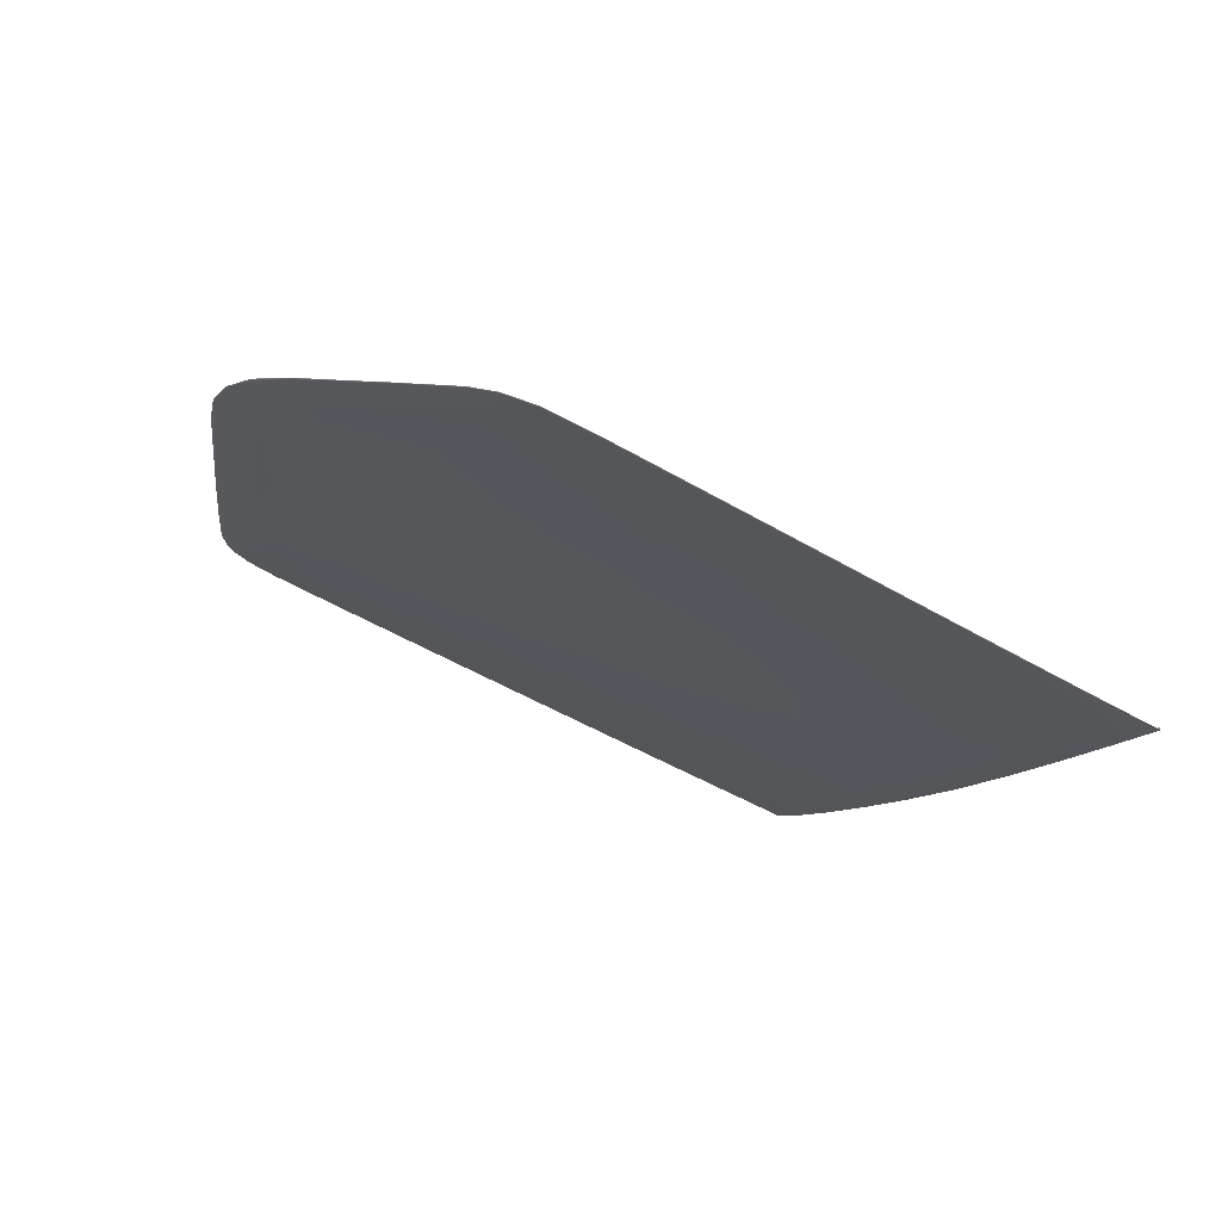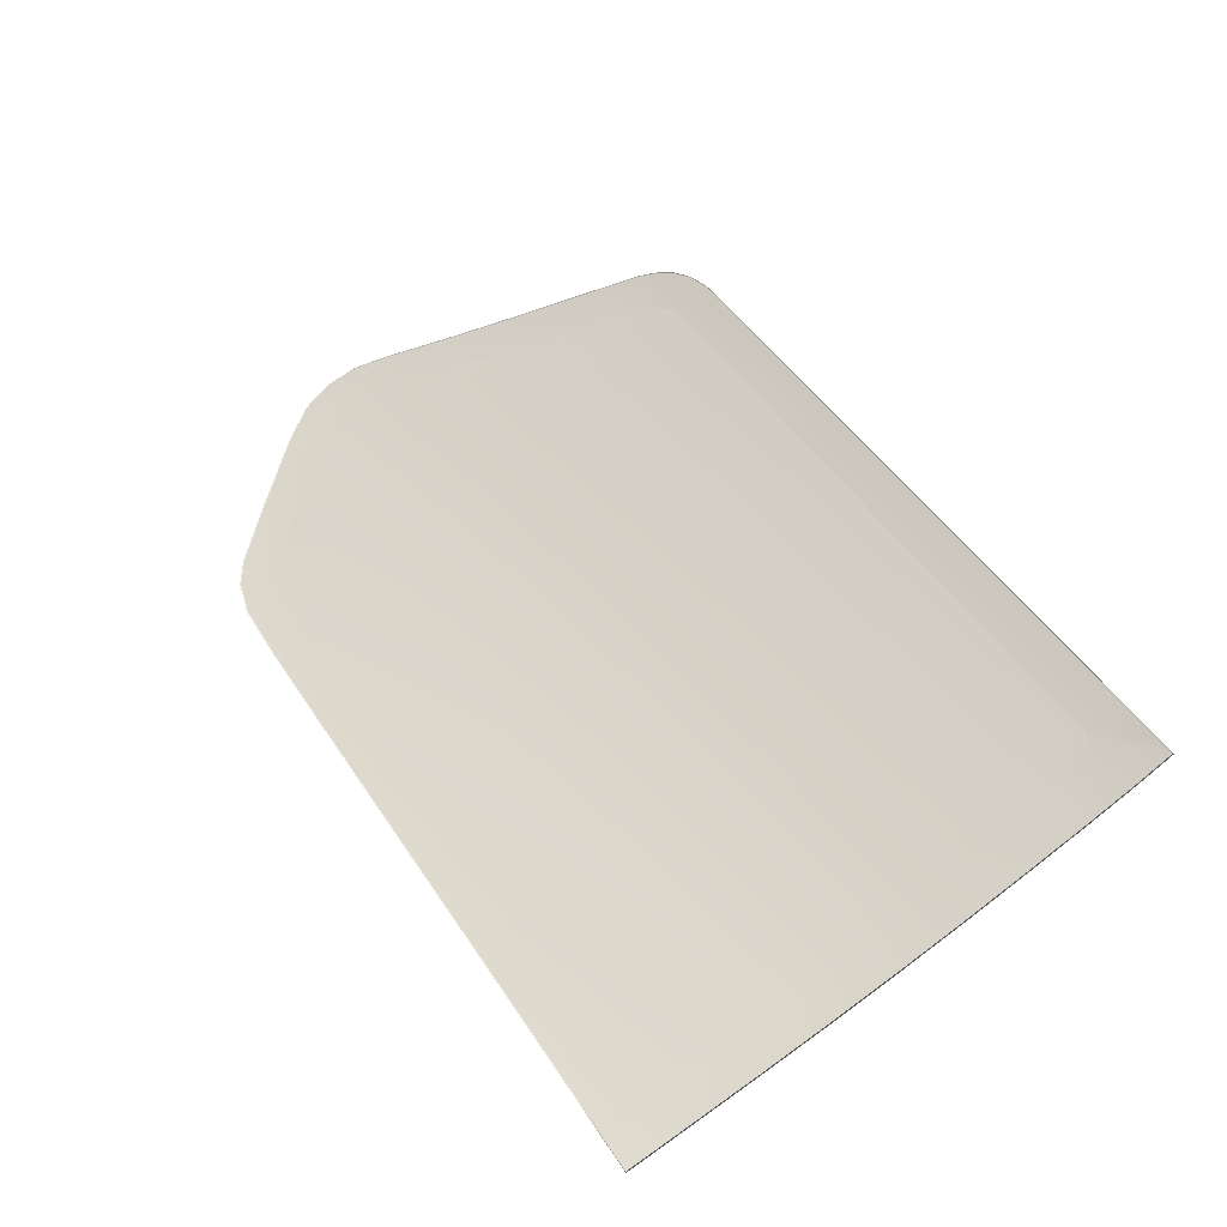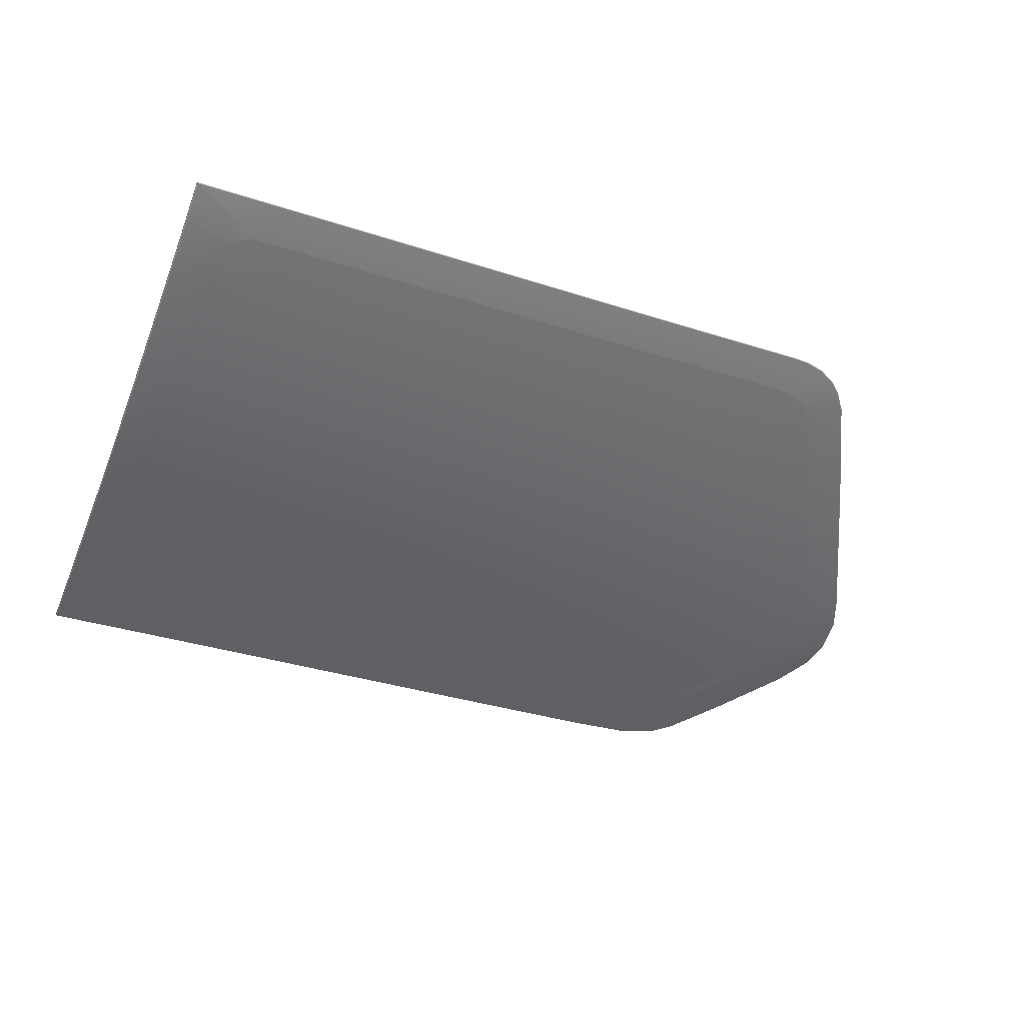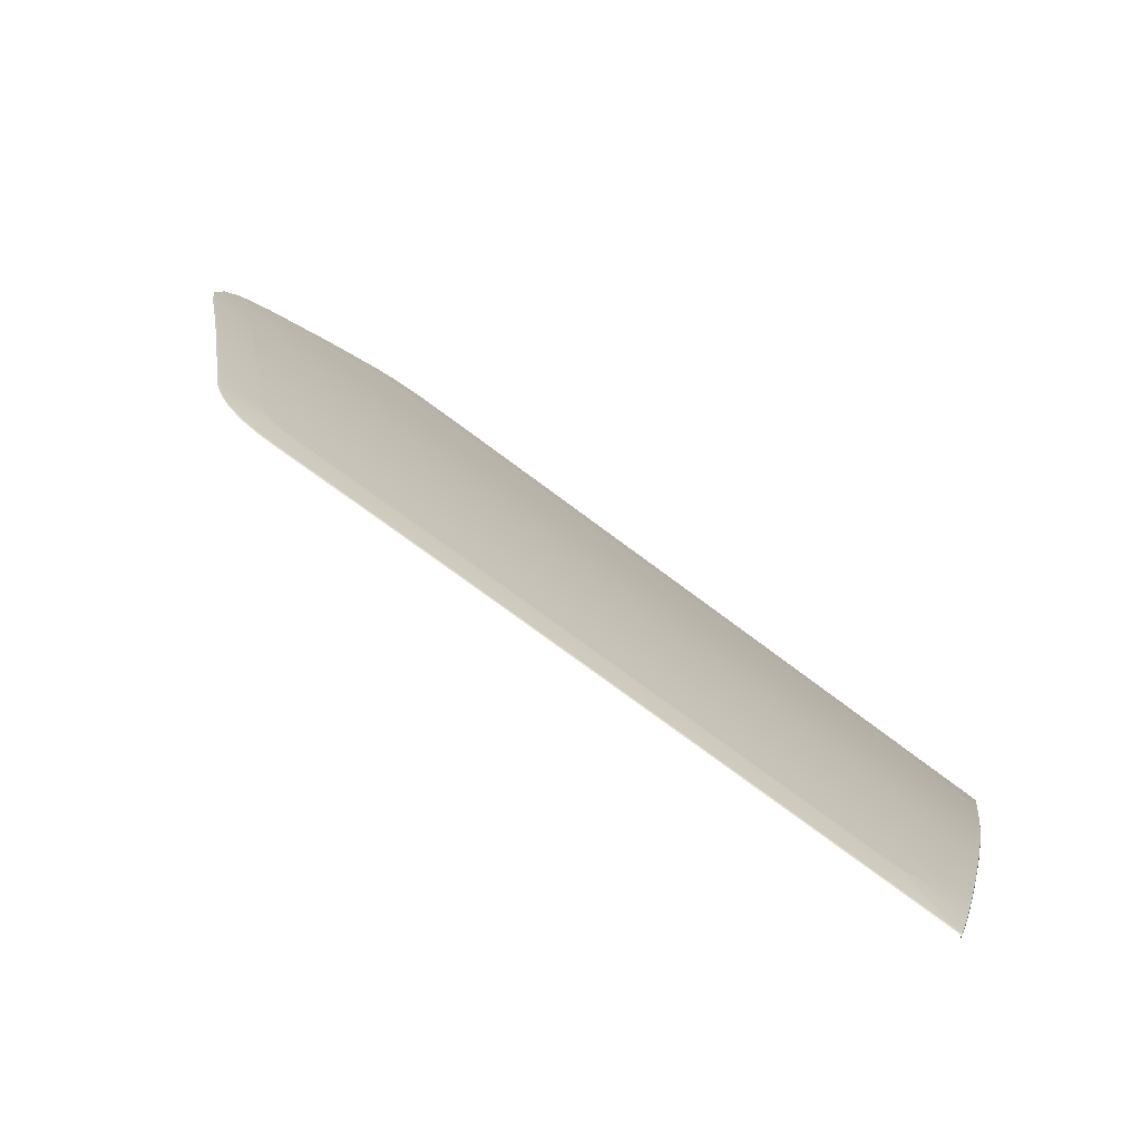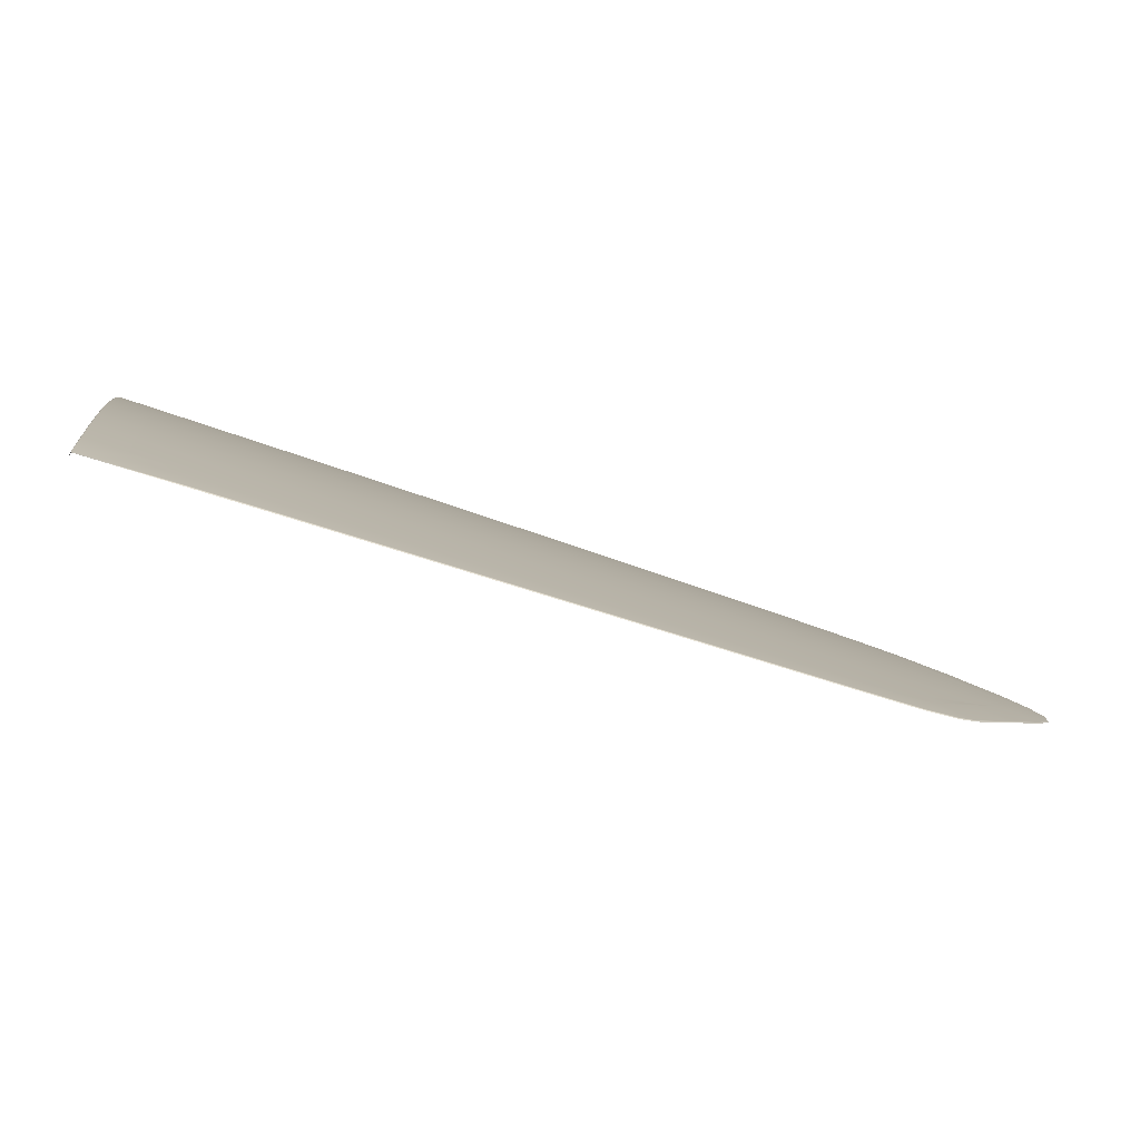
<metadata>
{"format":"obj","ext":"obj","renderer":"f3d","projection":"perspective","resolution":1024,"background":"white","views":[{"elev":-39.9,"azim":-37.6,"up":"+Z"},{"elev":50.4,"azim":57.7,"up":"+Z"},{"elev":-32.3,"azim":155.9,"up":"+Z"},{"elev":77.6,"azim":36.2,"up":"+Y"},{"elev":-62.6,"azim":160.3,"up":"+Y"}]}
</metadata>
<code>
v  -178.2 56.41 -84.71
v  -168.4 56.42 -84.72
v  -169 49.47 -87.11
v  -177.3 63.35 -82.13
v  -167.8 63.39 -82.17
v  -181.6 87.38 -71.63
v  -174 87.51 -71.69
v  -183.5 82.55 -73.91
v  -187.7 56.38 -84.69
v  -186.5 63.27 -82.1
v  -196.5 56.32 -84.68
v  -188.8 49.53 -87.13
v  -195.1 63.11 -82.1
v  -188.9 40.49 -90.2
v  -189.7 43.44 -89.21
v  -186.6 39.86 -90.39
v  -201.8 56.38 -84.64
v  -201.4 54.55 -85.31
v  -183.1 87.29 -71.65
v  -185.4 86.54 -71.99
v  -184.4 87.02 -71.77
v  -186.1 85.97 -72.25
v  -187.1 84.9 -72.75
v  -121.1 83.26 -74.2
v  -115.4 83.36 -74.18
v  -115.5 77.37 -76.79
v  -115.8 56.47 -84.66
v  -121.2 56.44 -84.69
v  -121.2 63.49 -82.25
v  -201.6 58.48 -83.83
v  -115.9 49.43 -86.89
v  -130.1 56.45 -84.7
v  -130.1 63.48 -82.25
v  -121.3 49.42 -86.93
v  -130.2 49.44 -86.97
v  -116 42.17 -89.06
v  -121.3 42.41 -89.04
v  -130.3 42.45 -89.11
v  -121.3 39.46 -89.9
v  -130.4 39.51 -89.99
v  -199.7 52.04 -86.25
v  -179.8 42.55 -89.45
v  -193.3 73.89 -77.65
v  -193.6 69.84 -79.37
v  -196.8 67.52 -80.31
v  -157.8 70.42 -79.46
v  -157.4 77.05 -76.68
v  -148.1 77.12 -76.73
v  -167.2 70.36 -79.41
v  -166.6 76.98 -76.63
v  -158.2 63.42 -82.2
v  -148.4 70.46 -79.5
v  -148.7 63.45 -82.23
v  -139.1 70.51 -79.53
v  -139.2 63.47 -82.24
v  -130 70.54 -79.55
v  -138.9 77.18 -76.76
v  -129.9 77.24 -76.79
v  -138.8 83.12 -74.15
v  -129.8 83.2 -74.18
v  -138.6 87.97 -71.87
v  -129.7 88.08 -71.88
v  -147.9 83.04 -74.11
v  -147.5 87.85 -71.85
v  -157.1 82.95 -74.07
v  -156.7 87.73 -71.81
v  -166.1 82.86 -74.01
v  -165.5 87.62 -71.76
v  -184.4 76.7 -76.54
v  -185.4 70.16 -79.32
v  -176.5 70.3 -79.35
v  -175.7 76.9 -76.56
v  -175 82.76 -73.94
v  -189.9 79.94 -75
v  -200.4 61.05 -82.88
v  -116.6 40.93 -89.42
v  -117.6 39.94 -89.71
v  -121 88.17 -71.89
v  -118.3 88.2 -71.9
v  -159.4 42.5 -89.33
v  -159 49.47 -87.08
v  -149.2 49.46 -87.05
v  -169.6 42.52 -89.39
v  -159.8 39.57 -90.25
v  -170.1 39.59 -90.34
v  -149.4 42.49 -89.26
v  -149.7 39.55 -90.17
v  -139.7 42.47 -89.19
v  -139.9 39.53 -90.08
v  -139.6 49.46 -87.01
v  -139.4 56.46 -84.72
v  -148.9 56.45 -84.72
v  -158.6 56.44 -84.73
v  -115.9 86.81 -72.56
v  -115.4 85.61 -73.13
v  -118.9 39.44 -89.87
v  -190.1 41.34 -89.92
v  -195 46.57 -88.17
v  -121.1 77.28 -76.81
v  -115.6 70.63 -79.55
v  -121.2 70.56 -79.56
v  -115.7 63.54 -82.23
v  -179 49.48 -87.13
v  -180.6 39.64 -90.41
v  -116.9 87.71 -72.14
g H611_38SG_L_1_DTaSI_H611_38SG_L
f 1 2 3
f 1 4 5
f 6 7 8
f 1 9 10
f 11 9 12
f 11 13 10
f 14 15 16
f 17 11 18
f 19 6 8
f 20 21 8
f 22 20 8
f 22 8 23
f 24 25 26
f 27 28 29
f 13 11 30
f 28 27 31
f 28 32 33
f 28 34 35
f 36 37 34
f 37 38 35
f 37 39 40
f 18 11 41
f 16 15 42
f 43 44 45
f 46 47 48
f 46 49 50
f 46 51 5
f 46 52 53
f 54 52 48
f 54 55 53
f 54 56 33
f 54 57 58
f 59 57 48
f 59 60 58
f 59 61 62
f 59 63 64
f 65 63 48
f 65 66 64
f 65 67 68
f 65 47 50
f 44 43 69
f 44 70 10
f 71 70 69
f 71 4 10
f 71 49 5
f 71 72 50
f 73 72 69
f 73 67 50
f 73 7 68
f 7 73 8
f 74 8 69
f 44 13 75
f 30 11 17
f 76 77 37
f 24 78 79
f 80 81 82
f 80 83 3
f 80 84 85
f 80 86 87
f 88 86 82
f 88 89 87
f 88 38 40
f 88 90 35
f 91 90 82
f 91 32 35
f 91 55 33
f 91 92 53
f 93 92 82
f 93 51 53
f 93 2 5
f 93 81 3
f 41 12 15
f 94 95 24
f 37 77 96
f 97 98 15
f 24 60 62
f 24 99 58
f 100 101 99
f 101 56 58
f 101 29 33
f 101 100 102
f 8 74 23
f 95 25 24
f 97 15 14
f 42 15 12
f 42 83 85
f 42 103 3
f 1 103 12
f 103 1 3
f 2 1 5
f 4 1 10
f 41 11 12
f 9 11 10
f 21 19 8
f 99 24 26
f 102 27 29
f 75 13 30
f 34 28 31
f 29 28 33
f 32 28 35
f 31 36 34
f 34 37 35
f 38 37 40
f 104 16 42
f 52 46 48
f 47 46 50
f 49 46 5
f 51 46 53
f 57 54 48
f 52 54 53
f 55 54 33
f 56 54 58
f 63 59 48
f 57 59 58
f 60 59 62
f 61 59 64
f 47 65 48
f 63 65 64
f 66 65 68
f 67 65 50
f 70 44 69
f 13 44 10
f 72 71 69
f 70 71 10
f 4 71 5
f 49 71 50
f 8 73 69
f 72 73 50
f 67 73 68
f 43 74 69
f 45 44 75
f 36 76 37
f 105 24 79
f 86 80 82
f 81 80 3
f 83 80 85
f 84 80 87
f 90 88 82
f 86 88 87
f 89 88 40
f 38 88 35
f 92 91 82
f 90 91 35
f 32 91 33
f 55 91 53
f 81 93 82
f 92 93 53
f 51 93 5
f 2 93 3
f 98 41 15
f 105 94 24
f 39 37 96
f 78 24 62
f 60 24 58
f 26 100 99
f 99 101 58
f 56 101 33
f 29 101 102
f 103 42 12
f 104 42 85
f 83 42 3
f 9 1 12
v  -196.8 67.52 -80.31
v  -200.4 61.05 -82.88
v  -204.2 62.66 -82.2
v  -201.6 58.48 -83.83
v  -201.8 56.38 -84.64
v  -206 56.17 -84.69
v  -111.5 63.34 -81.85
v  -111.6 56.28 -84.27
v  -111.6 56.38 -84.57
v  -181.6 87.38 -71.63
v  -183.1 87.29 -71.65
v  -183.7 90.88 -69.71
v  -111.4 70.43 -79.18
v  -111.5 63.45 -82.15
v  -111.3 77.16 -76.44
v  -111.4 70.54 -79.47
v  -190.1 41.34 -89.92
v  -188.9 40.49 -90.2
v  -190.7 36.92 -91.4
v  -111.2 83.15 -73.83
v  -111.3 77.28 -76.73
v  -186.1 85.97 -72.25
v  -187.1 84.9 -72.75
v  -190.5 86.88 -71.68
v  -193.3 73.89 -77.65
v  -200.5 69.24 -79.54
v  -184.4 87.02 -71.77
v  -185.4 86.54 -71.99
v  -187.7 89.58 -70.34
v  -189.1 88.48 -70.87
v  -111.8 42.23 -88.56
v  -111.9 35.18 -90.59
v  -111.9 35.3 -90.89
v  -111.7 49.25 -86.48
v  -111.8 42.32 -88.87
v  -111.7 49.34 -86.78
v  -185.8 90.44 -69.91
v  -198.8 44.91 -88.75
v  -195 46.57 -88.17
v  -197.4 43.22 -89.33
v  -186.6 39.86 -90.39
v  -187.2 35.97 -91.68
v  -180.6 39.64 -90.41
v  -180.6 35.73 -91.69
v  -189.9 79.94 -75
v  -193.6 81.63 -74.14
v  -121 88.17 -71.89
v  -129.7 88.08 -71.88
v  -129.8 91.71 -69.94
v  -118.3 88.2 -71.9
v  -121.1 91.8 -69.96
v  -115.4 85.61 -73.13
v  -115.9 86.81 -72.56
v  -111.3 88.19 -71.94
v  -115.7 63.54 -82.23
v  -115.6 70.63 -79.55
v  -111.5 70.58 -79.57
v  -174 87.51 -71.69
v  -181.7 91.01 -69.69
v  -165.5 87.62 -71.76
v  -173.8 91.13 -69.77
v  -199.7 52.04 -86.25
v  -138.6 87.97 -71.87
v  -147.5 87.85 -71.85
v  -147.6 91.48 -69.91
v  -138.6 91.6 -69.93
v  -156.7 87.73 -71.81
v  -165.3 91.24 -69.83
v  -156.6 91.36 -69.88
v  -115.5 77.37 -76.79
v  -115.4 83.36 -74.18
v  -111.3 83.32 -74.21
v  -115.8 56.47 -84.66
v  -111.6 63.49 -82.25
v  -205.6 59.45 -83.42
v  -115.9 49.43 -86.89
v  -111.7 56.42 -84.67
v  -116 42.17 -89.06
v  -111.8 49.37 -86.88
v  -130.4 39.51 -89.99
v  -121.3 39.46 -89.9
v  -121.3 35.51 -91.06
v  -201.4 54.55 -85.31
v  -203.1 49.77 -87.05
v  -197 75.58 -76.84
v  -170.1 39.59 -90.34
v  -159.8 39.57 -90.25
v  -159.8 35.64 -91.49
v  -149.7 39.55 -90.17
v  -149.7 35.62 -91.38
v  -139.9 39.53 -90.08
v  -139.9 35.6 -91.27
v  -130.4 35.56 -91.16
v  -112.7 91.88 -69.96
v  -111.2 91.89 -69.96
v  -116.6 40.93 -89.42
v  -111.9 42.35 -88.97
v  -112 35.43 -90.96
v  -118.9 39.44 -89.87
v  -192.9 38.44 -90.91
v  -111.4 77.33 -76.82
v  -117.6 39.94 -89.71
v  -116.9 87.71 -72.14
v  -205.3 53.07 -85.84
v  -170.1 35.67 -91.59
v  -111.1 88 -71.56
v  -111.2 83.28 -74.12
v  -111.1 91.78 -69.55
v  -111.1 88.14 -71.85
v  -111.1 91.94 -69.82
v  -204.2 62.66 -82.09
v  -206.1 56.13 -84.59
v  -183.8 90.93 -69.57
v  -190.8 36.8 -91.33
v  -190.6 86.88 -71.56
v  -200.6 69.24 -79.43
v  -187.8 89.61 -70.2
v  -189.2 88.5 -70.75
v  -185.8 90.48 -69.77
v  -197.5 43.12 -89.25
v  -187.2 35.84 -91.61
v  -180.6 35.59 -91.62
v  -193.7 81.63 -74.02
v  -129.8 91.75 -69.8
v  -181.7 91.06 -69.54
v  -173.8 91.17 -69.63
v  -198.9 44.81 -88.67
v  -147.6 91.53 -69.76
v  -138.6 91.65 -69.79
v  -165.3 91.28 -69.69
v  -156.6 91.4 -69.73
v  -205.7 59.44 -83.31
v  -121.3 35.38 -90.99
v  -203.2 49.68 -86.97
v  -197.1 75.58 -76.72
v  -159.8 35.51 -91.42
v  -149.7 35.49 -91.31
v  -139.9 35.46 -91.2
v  -130.4 35.43 -91.09
v  -193 38.33 -90.84
v  -205.4 53 -85.75
v  -170.1 35.54 -91.52
v  -112.6 91.93 -69.82
v  -121.1 91.85 -69.81
g H611_38SG_L_H611_38SG_L_2_DTaSI
f 106 107 108
f 109 110 111
f 112 113 114
f 115 116 117
f 118 112 119
f 120 118 121
f 122 123 124
f 125 120 126
f 127 128 129
f 130 106 131
f 132 133 134
f 133 127 135
f 136 137 138
f 139 136 140
f 113 139 141
f 116 132 142
f 143 144 145
f 123 146 147
f 146 148 149
f 128 150 151
f 152 153 154
f 155 152 156
f 157 158 159
f 160 161 162
f 163 115 164
f 165 163 166
f 167 144 143
f 168 169 170
f 153 168 171
f 172 165 173
f 169 172 174
f 175 176 177
f 178 160 179
f 107 109 180
f 181 178 182
f 183 181 184
f 185 186 187
f 188 167 189
f 150 130 190
f 191 192 193
f 192 194 195
f 194 196 197
f 196 185 198
f 155 199 200
f 201 202 203
f 187 186 204
f 144 122 205
f 161 175 206
f 201 183 202
f 204 207 203
f 208 200 159
f 110 188 209
f 148 191 210
f 211 125 212
f 213 211 214
f 177 176 157
f 187 203 138
f 203 202 140
f 159 200 215
f 177 159 214
f 131 108 216
f 180 111 217
f 164 117 218
f 205 124 219
f 135 129 220
f 190 131 221
f 142 134 222
f 134 135 223
f 117 142 224
f 143 145 225
f 124 147 226
f 147 149 227
f 129 151 228
f 156 154 229
f 179 162 121
f 166 164 230
f 173 166 231
f 189 143 232
f 171 170 233
f 154 171 234
f 174 173 235
f 170 174 236
f 206 177 212
f 182 179 119
f 108 180 237
f 184 182 114
f 202 184 141
f 198 187 238
f 209 189 239
f 151 190 240
f 210 193 241
f 193 195 242
f 195 197 243
f 197 198 244
f 145 205 245
f 162 206 126
f 111 209 246
f 149 210 247
f 131 106 108
f 180 109 111
f 119 112 114
f 164 115 117
f 121 118 119
f 126 120 121
f 205 122 124
f 212 125 126
f 135 127 129
f 190 130 131
f 142 132 134
f 134 133 135
f 140 136 138
f 141 139 140
f 114 113 141
f 117 116 142
f 124 123 147
f 147 146 149
f 129 128 151
f 156 152 154
f 177 157 159
f 179 160 162
f 166 163 164
f 173 165 166
f 189 167 143
f 171 168 170
f 154 153 171
f 174 172 173
f 170 169 174
f 206 175 177
f 182 178 179
f 108 107 180
f 184 181 182
f 202 183 184
f 198 185 187
f 209 188 189
f 151 150 190
f 210 191 193
f 193 192 195
f 195 194 197
f 197 196 198
f 208 155 200
f 207 201 203
f 145 144 205
f 162 161 206
f 187 204 203
f 158 208 159
f 111 110 209
f 149 148 210
f 214 211 212
f 215 213 214
f 238 187 138
f 138 203 140
f 215 200 248
f 248 200 199
f 214 159 215
f 212 177 214
f 221 131 216
f 237 180 217
f 230 164 218
f 245 205 219
f 223 135 220
f 240 190 221
f 224 142 222
f 222 134 223
f 218 117 224
f 232 143 225
f 219 124 226
f 226 147 227
f 220 129 228
f 249 156 229
f 119 179 121
f 231 166 230
f 235 173 231
f 239 189 232
f 234 171 233
f 229 154 234
f 236 174 235
f 233 170 236
f 126 206 212
f 114 182 119
f 216 108 237
f 141 184 114
f 140 202 141
f 244 198 238
f 246 209 239
f 228 151 240
f 247 210 241
f 241 193 242
f 242 195 243
f 243 197 244
f 225 145 245
f 121 162 126
f 217 111 246
f 227 149 247
f 155 156 199
f 199 156 249
f 248 199 249

</code>
